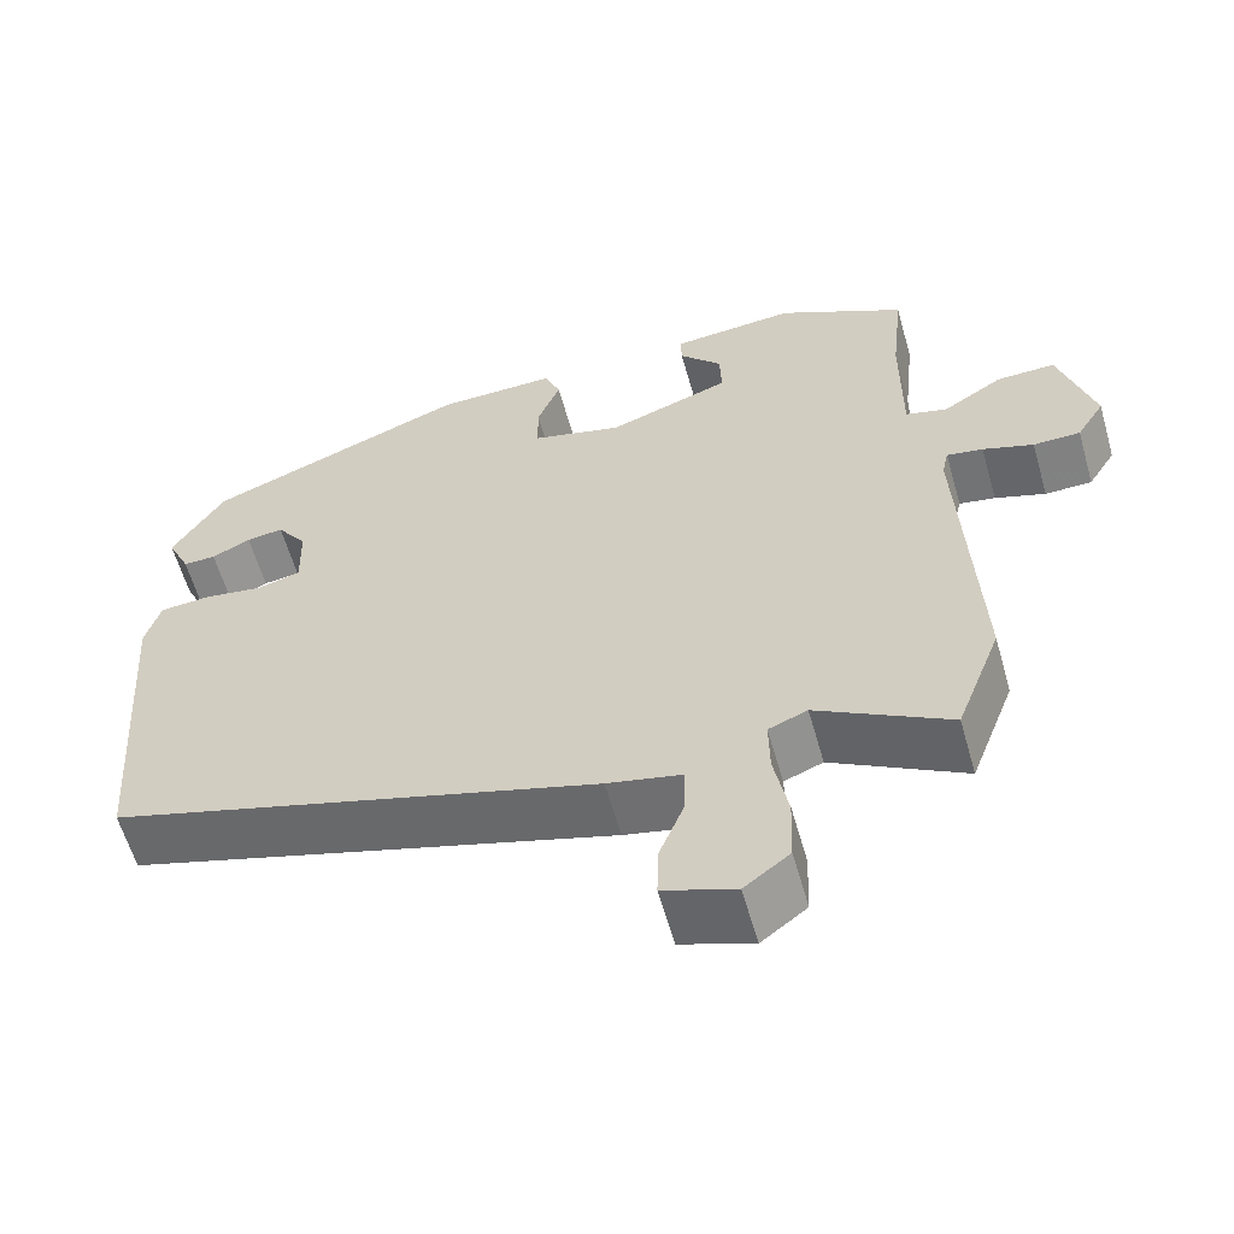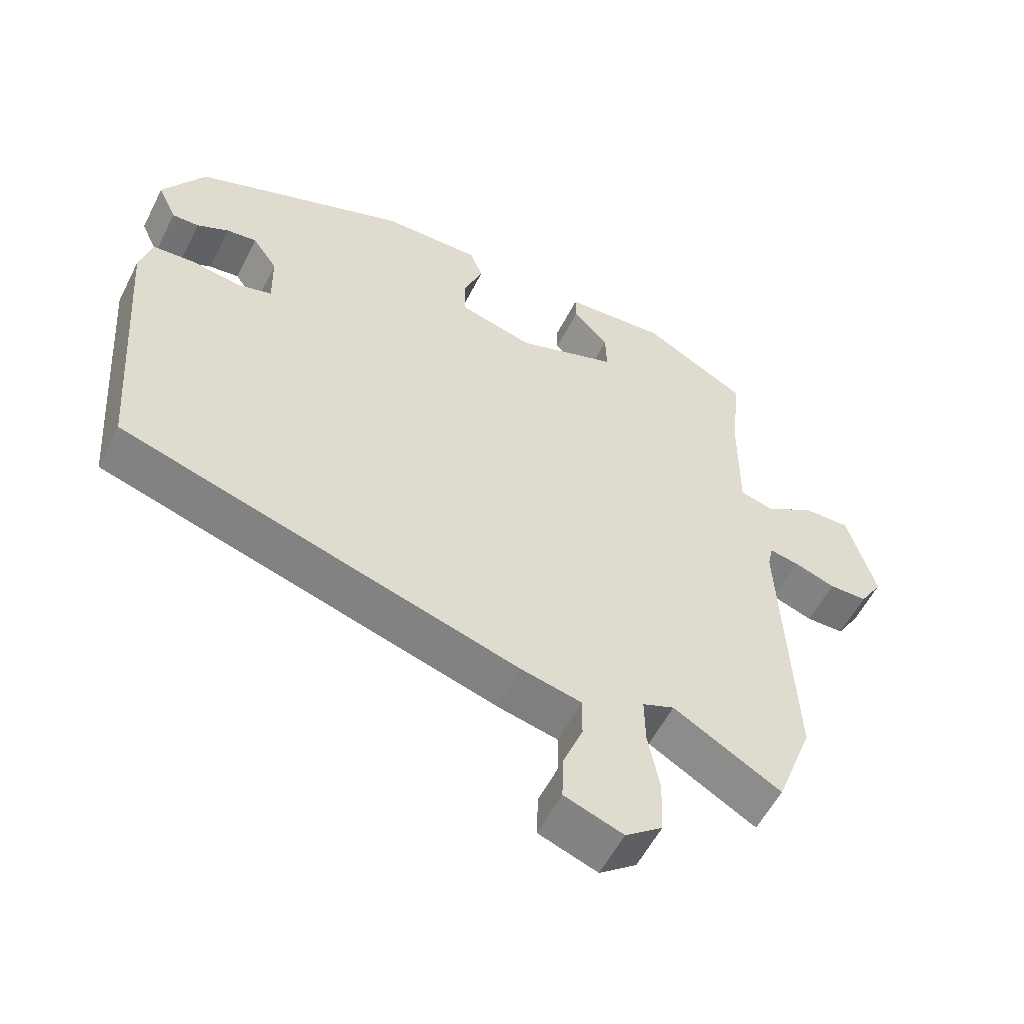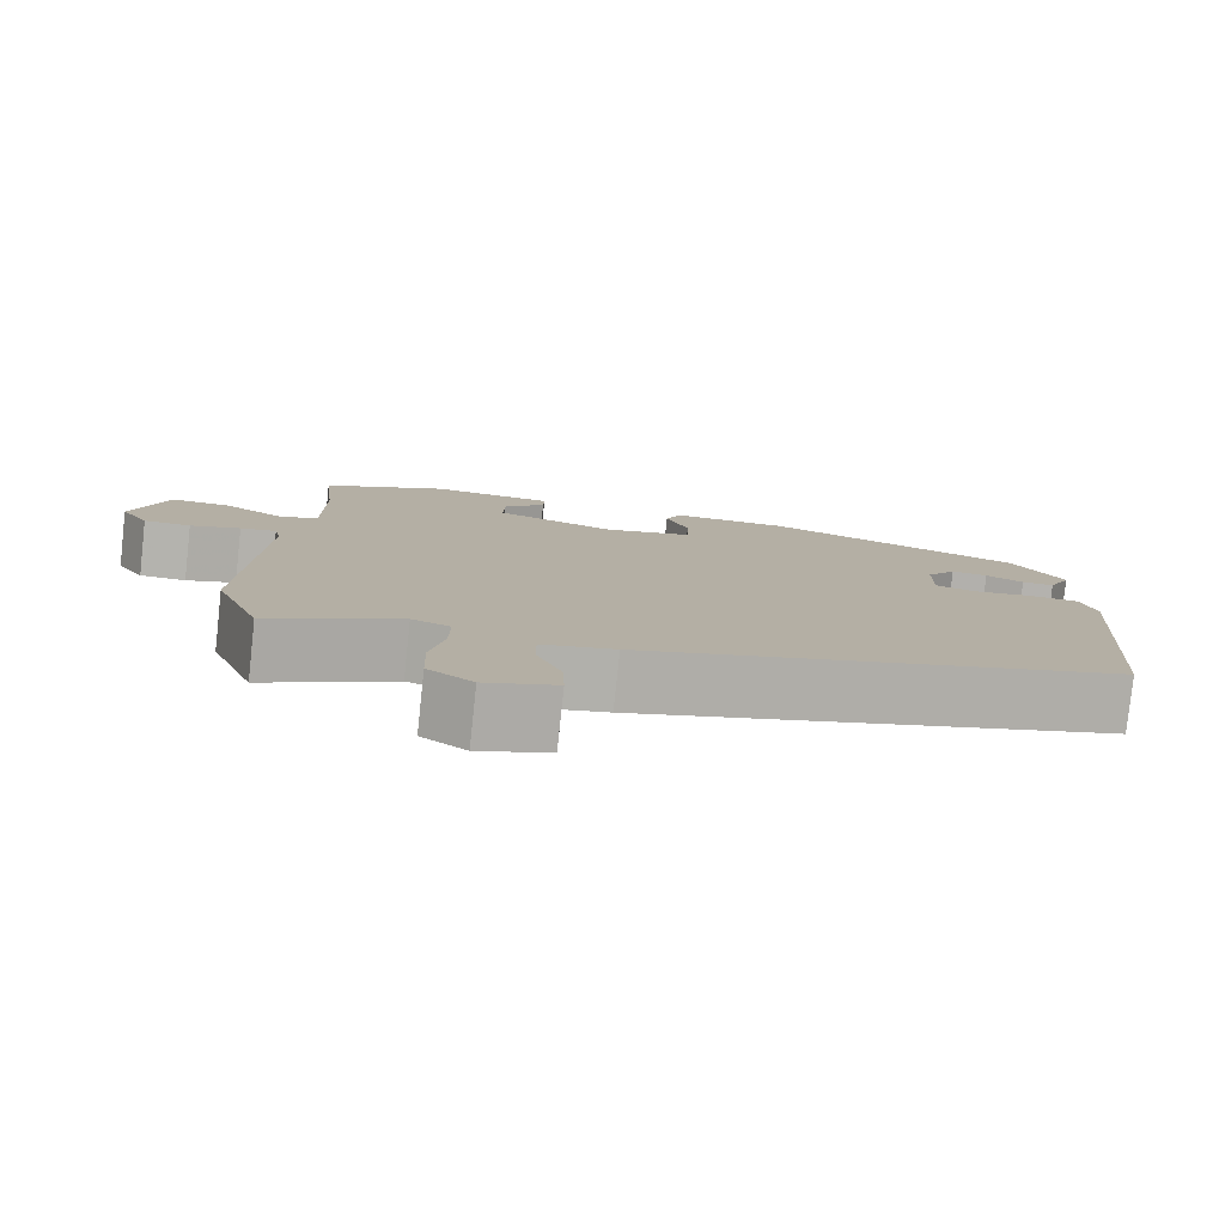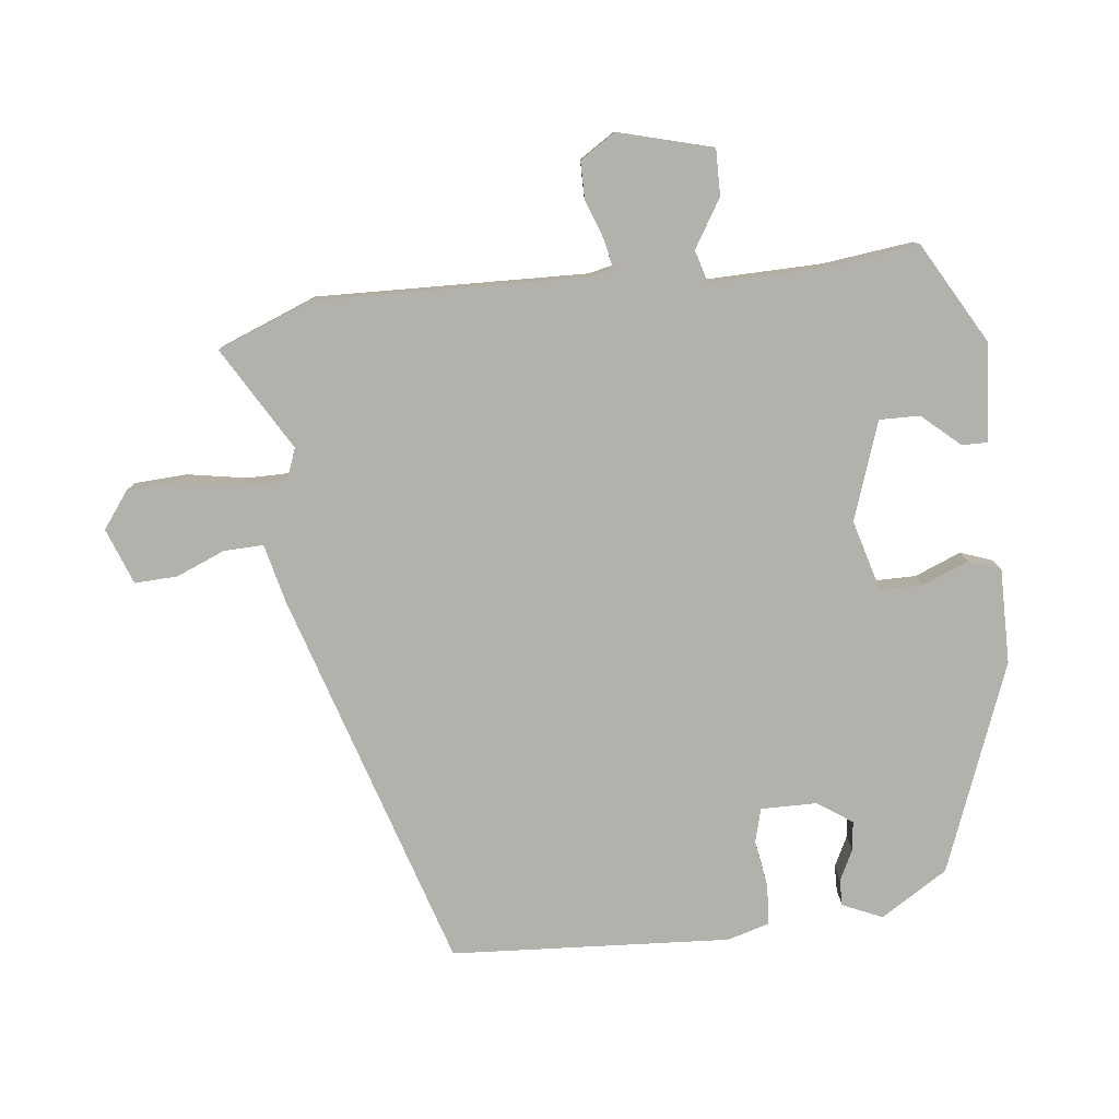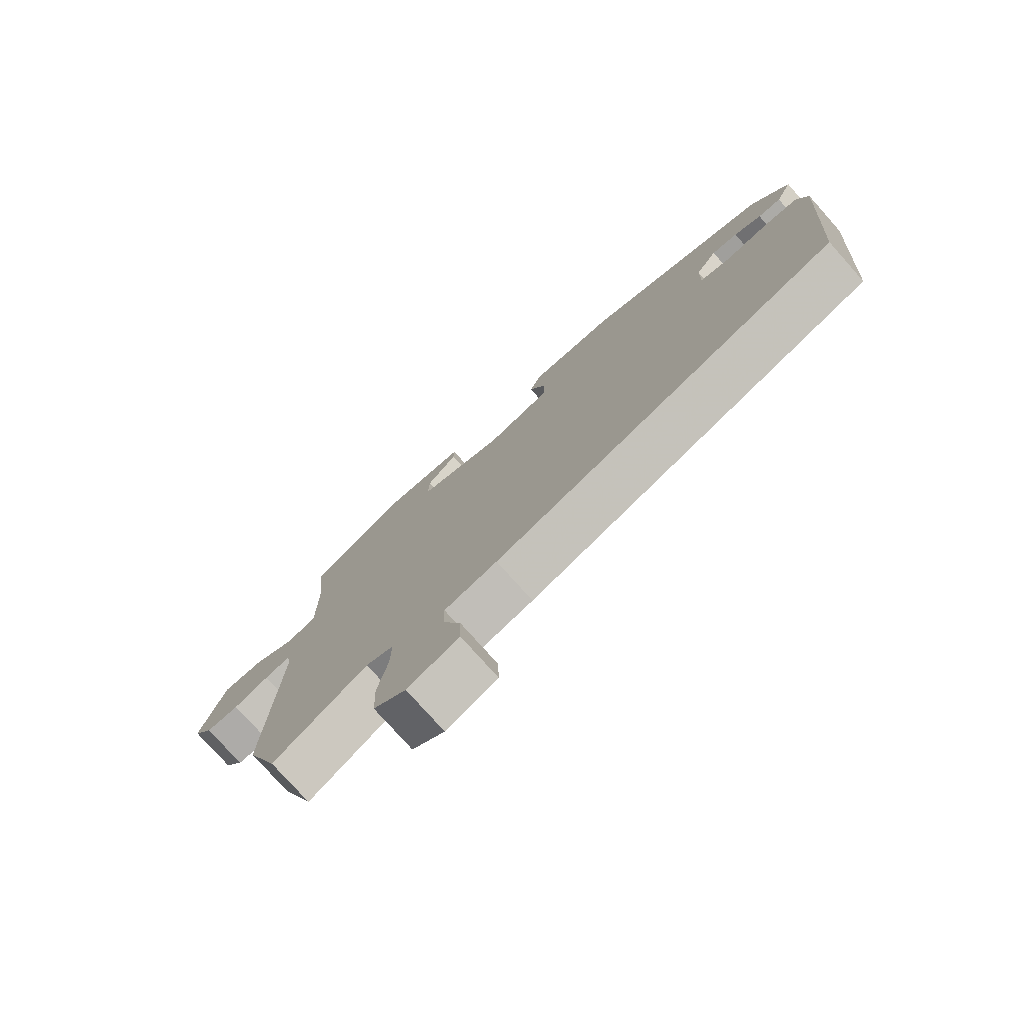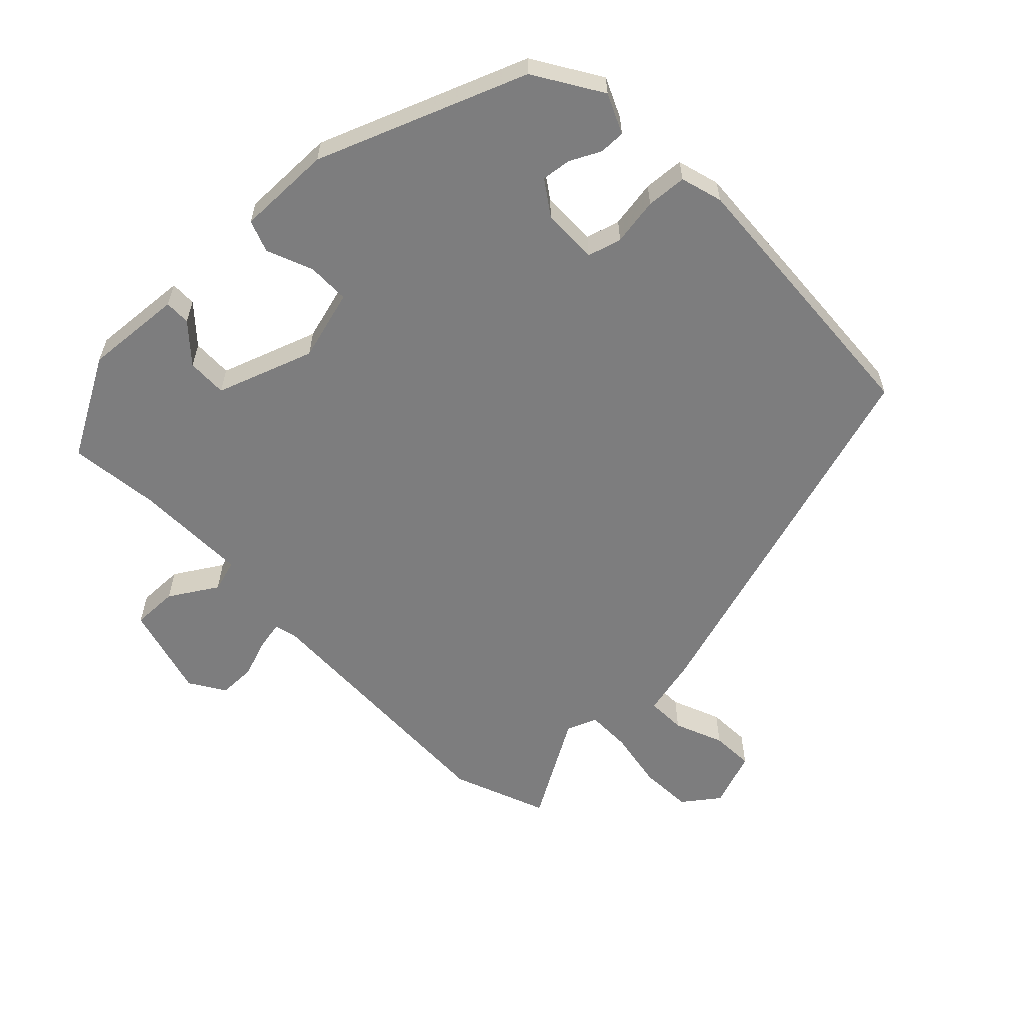
<metadata>
{"format":"obj","ext":"obj","renderer":"f3d","projection":"perspective","resolution":1024,"background":"white","views":[{"elev":-60.2,"azim":-164.1,"up":"+Z"},{"elev":-56.2,"azim":153.4,"up":"+Z"},{"elev":-79.9,"azim":-6.1,"up":"+Z"},{"elev":-78.9,"azim":-82.7,"up":"+Y"},{"elev":-77.3,"azim":41.7,"up":"+Z"},{"elev":-59.1,"azim":44.6,"up":"+Y"}]}
</metadata>
<code>
v -0.466 0.07 -0.59
v -0.521 0.07 -0.444
v -0.503 0.07 -0.029
v -0.511 0.07 0.007
v -0.555 0.07 -0.001
v -0.616 0.07 -0.022
v -0.673 0.07 -0.021
v -0.707 0.07 0.034
v -0.666 0.07 0.178
v -0.595 0.07 0.176
v -0.522 0.07 0.13
v -0.472 0.07 0.144
v -0.473 0.07 0.321
v -0.488 0.07 0.461
v -0.333 0.07 0.546
v -0.182 0.07 0.533
v -0.183 0.07 0.493
v -0.235 0.07 0.436
v -0.237 0.07 0.374
v -0.088 0.07 0.32
v 0.022 0.07 0.349
v 0.023 0.07 0.414
v -0.005 0.07 0.486
v 0.014 0.07 0.535
v 0.16 0.07 0.532
v 0.479 0.07 0.405
v 0.542 0.07 0.301
v 0.514 0.07 0.24
v 0.474 0.07 0.241
v 0.427 0.07 0.265
v 0.382 0.07 0.271
v 0.345 0.07 0.218
v 0.343 0.07 0.132
v 0.395 0.07 0.117
v 0.468 0.07 0.128
v 0.53 0.07 0.123
v 0.548 0.07 0.058
v 0.516 0.07 -0.372
v -0.075 0.07 -0.548
v -0.165 0.07 -0.568
v -0.164 0.07 -0.629
v -0.134 0.07 -0.705
v -0.132 0.07 -0.771
v -0.219 0.07 -0.802
v -0.274 0.07 -0.76
v -0.277 0.07 -0.678
v -0.26 0.07 -0.588
v -0.259 0.07 -0.518
v -0.306 0.07 -0.499
v -0.466 0 -0.59
v -0.521 0 -0.444
v -0.503 0 -0.029
v -0.511 0 0.007
v -0.555 0 -0.001
v -0.616 0 -0.022
v -0.673 0 -0.021
v -0.707 0 0.034
v -0.666 0 0.178
v -0.595 0 0.176
v -0.522 0 0.13
v -0.472 0 0.144
v -0.473 0 0.321
v -0.488 0 0.461
v -0.333 0 0.546
v -0.182 0 0.533
v -0.183 0 0.493
v -0.235 0 0.436
v -0.237 0 0.374
v -0.088 0 0.32
v 0.022 0 0.349
v 0.023 0 0.414
v -0.005 0 0.486
v 0.014 0 0.535
v 0.16 0 0.532
v 0.479 0 0.405
v 0.542 0 0.301
v 0.514 0 0.24
v 0.474 0 0.241
v 0.427 0 0.265
v 0.382 0 0.271
v 0.345 0 0.218
v 0.343 0 0.132
v 0.395 0 0.117
v 0.468 0 0.128
v 0.53 0 0.123
v 0.548 0 0.058
v 0.516 0 -0.372
v -0.075 0 -0.548
v -0.165 0 -0.568
v -0.164 0 -0.629
v -0.134 0 -0.705
v -0.132 0 -0.771
v -0.219 0 -0.802
v -0.274 0 -0.76
v -0.277 0 -0.678
v -0.26 0 -0.588
v -0.259 0 -0.518
v -0.306 0 -0.499
f 44 45 46 47
f 44 47 48
f 41 42 43 44
f 40 41 44 48
f 39 40 48
f 38 39 48 49
f 34 35 36 37
f 33 34 37 38
f 27 28 29 30
f 27 30 31
f 26 27 31
f 25 26 31
f 22 23 24 25
f 21 22 25 31
f 20 21 31 32
f 15 16 17 18
f 13 14 15 18
f 12 13 18 19
f 8 9 10 11
f 8 11 12
f 5 6 7 8
f 4 5 8 12
f 3 4 12 19
f 49 1 2 3
f 33 38 49 3
f 20 32 33 3
f 3 19 20
f 96 95 94 93
f 97 96 93
f 93 92 91 90
f 97 93 90 89
f 97 89 88
f 98 97 88 87
f 86 85 84 83
f 87 86 83 82
f 79 78 77 76
f 80 79 76
f 80 76 75
f 80 75 74
f 74 73 72 71
f 80 74 71 70
f 81 80 70 69
f 67 66 65 64
f 67 64 63 62
f 68 67 62 61
f 60 59 58 57
f 61 60 57
f 57 56 55 54
f 61 57 54 53
f 68 61 53 52
f 52 51 50 98
f 52 98 87 82
f 52 82 81 69
f 69 68 52
f 1 50 51 2
f 2 51 52 3
f 3 52 53 4
f 4 53 54 5
f 5 54 55 6
f 6 55 56 7
f 7 56 57 8
f 8 57 58 9
f 9 58 59 10
f 10 59 60 11
f 11 60 61 12
f 12 61 62 13
f 13 62 63 14
f 14 63 64 15
f 15 64 65 16
f 16 65 66 17
f 17 66 67 18
f 18 67 68 19
f 19 68 69 20
f 20 69 70 21
f 21 70 71 22
f 22 71 72 23
f 23 72 73 24
f 24 73 74 25
f 25 74 75 26
f 26 75 76 27
f 27 76 77 28
f 28 77 78 29
f 29 78 79 30
f 30 79 80 31
f 31 80 81 32
f 32 81 82 33
f 33 82 83 34
f 34 83 84 35
f 35 84 85 36
f 36 85 86 37
f 37 86 87 38
f 38 87 88 39
f 39 88 89 40
f 40 89 90 41
f 41 90 91 42
f 42 91 92 43
f 43 92 93 44
f 44 93 94 45
f 45 94 95 46
f 46 95 96 47
f 47 96 97 48
f 48 97 98 49
f 49 98 50 1

</code>
